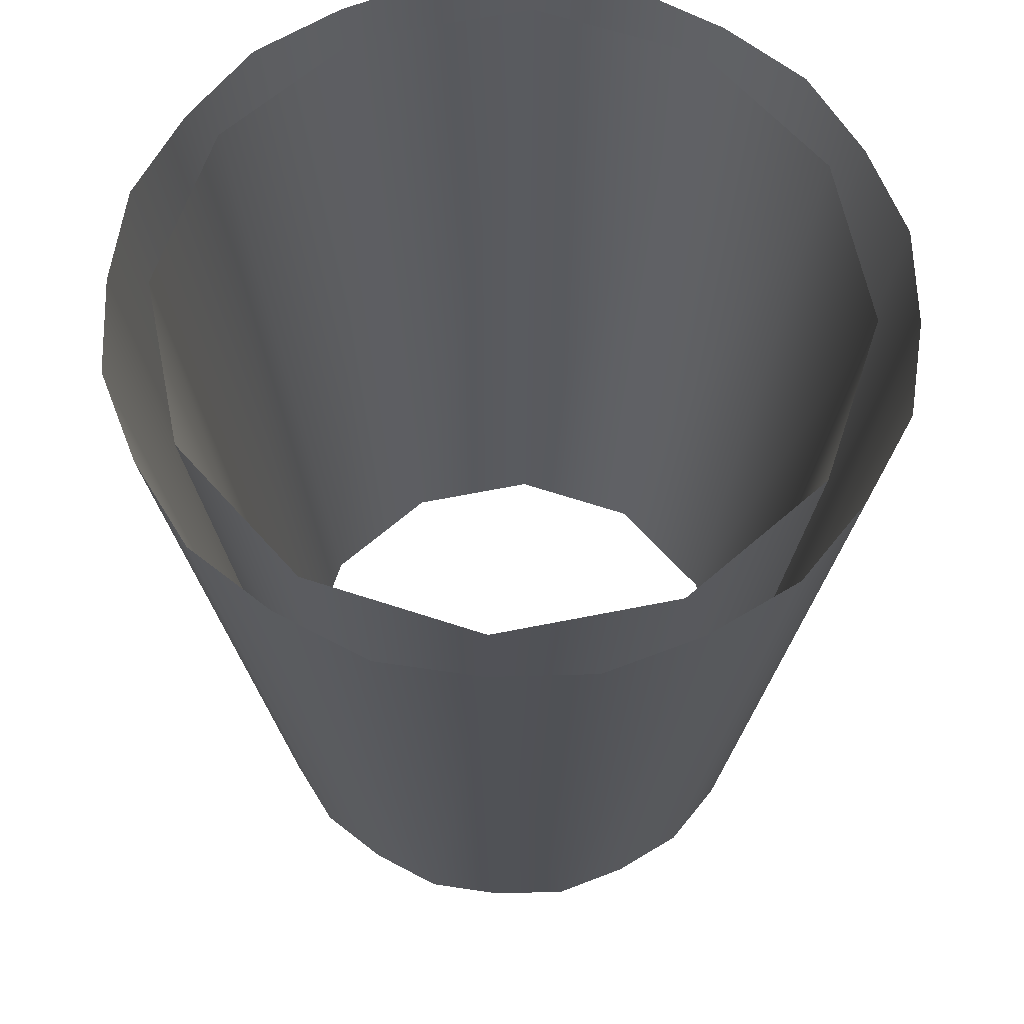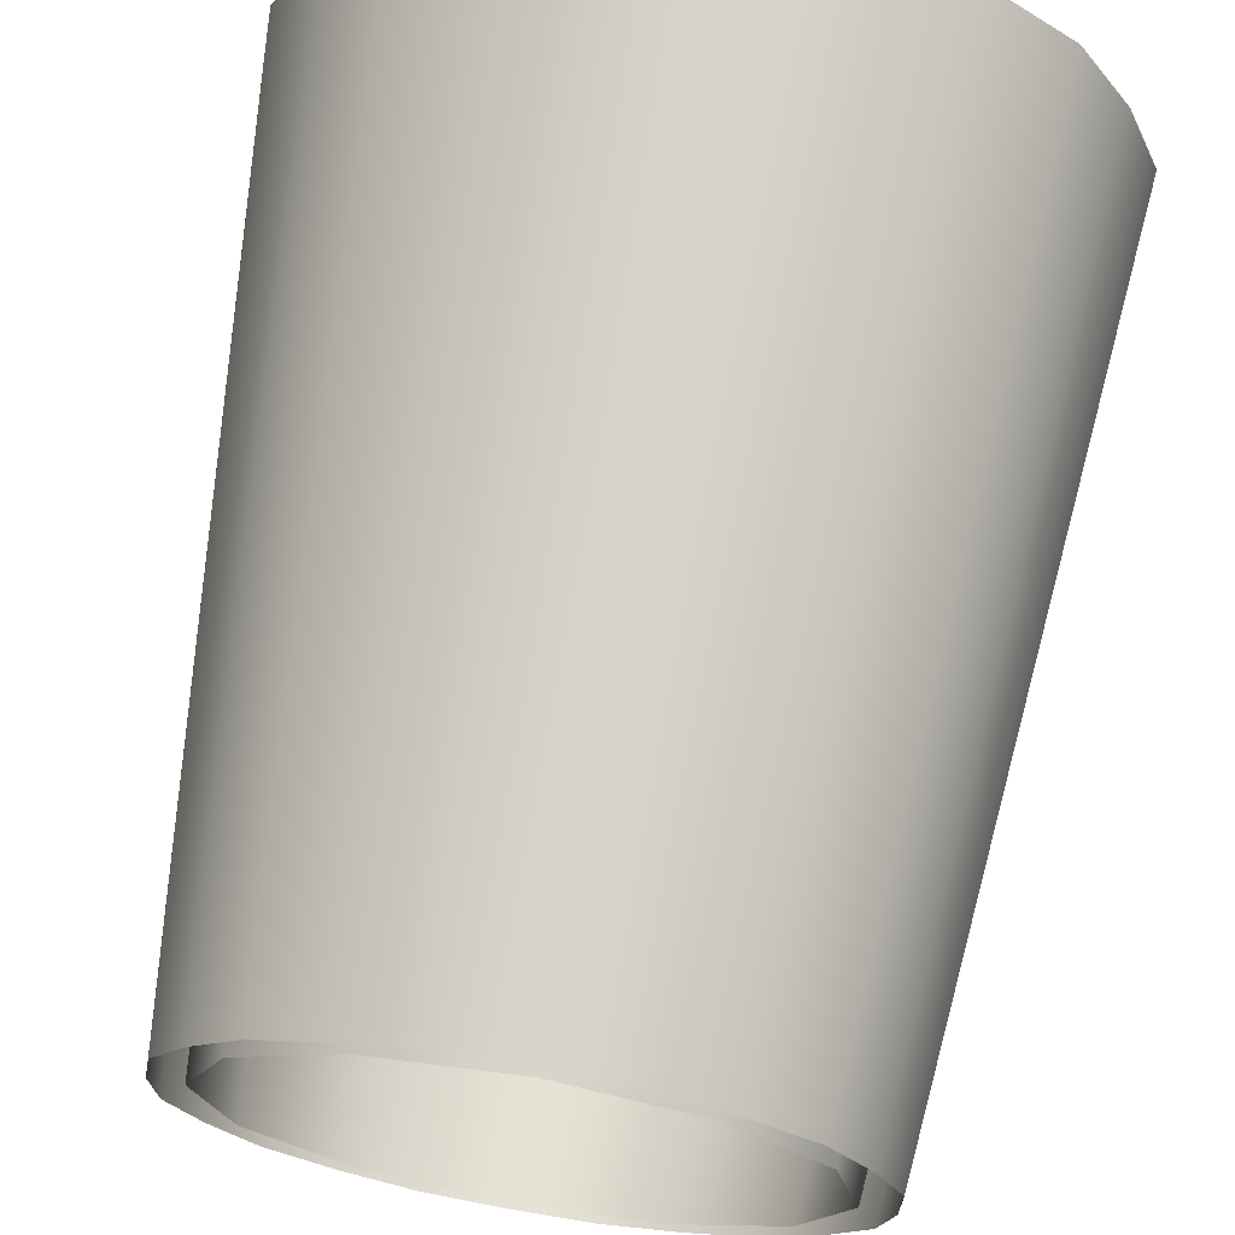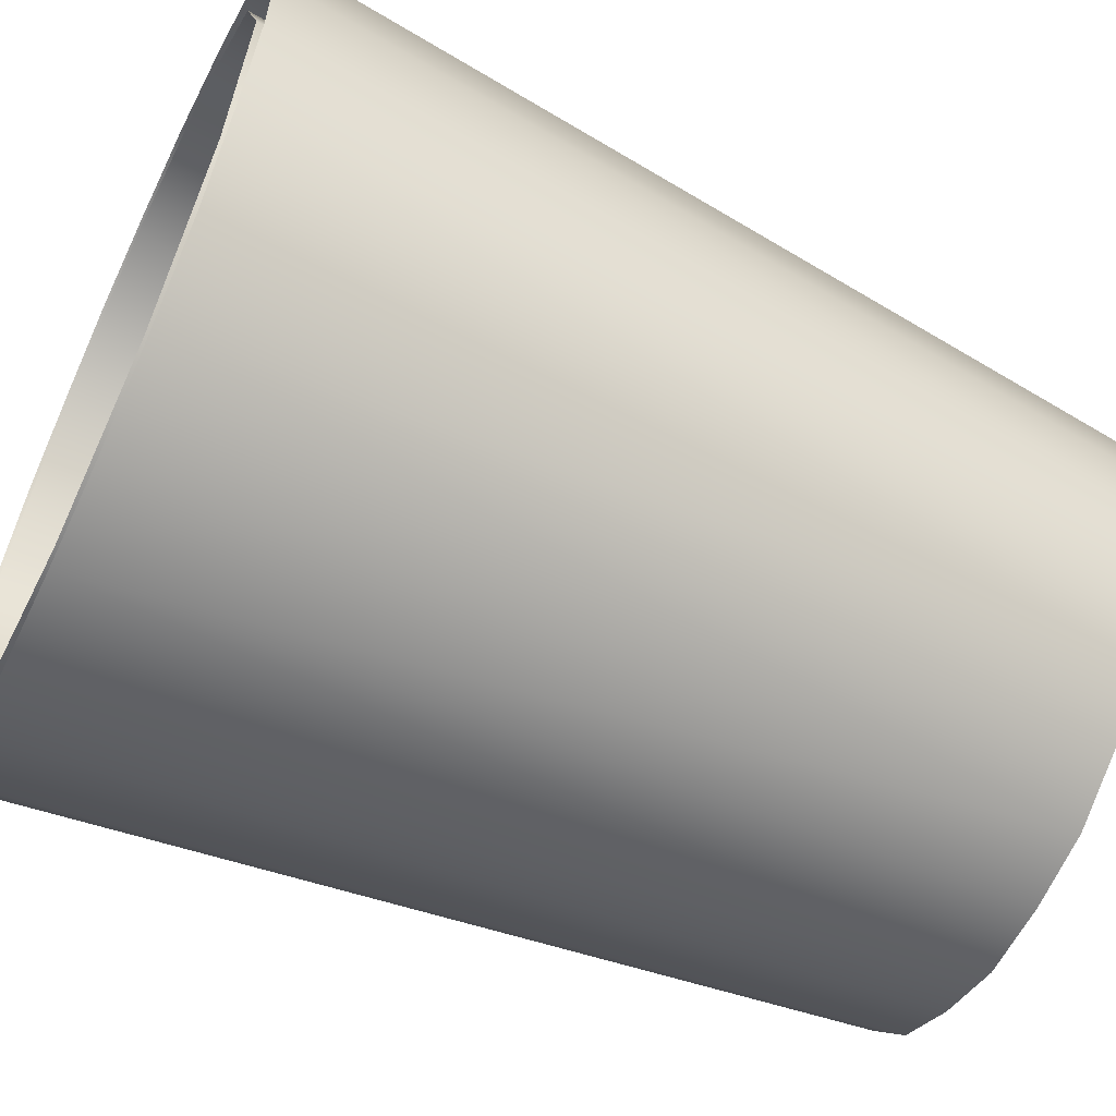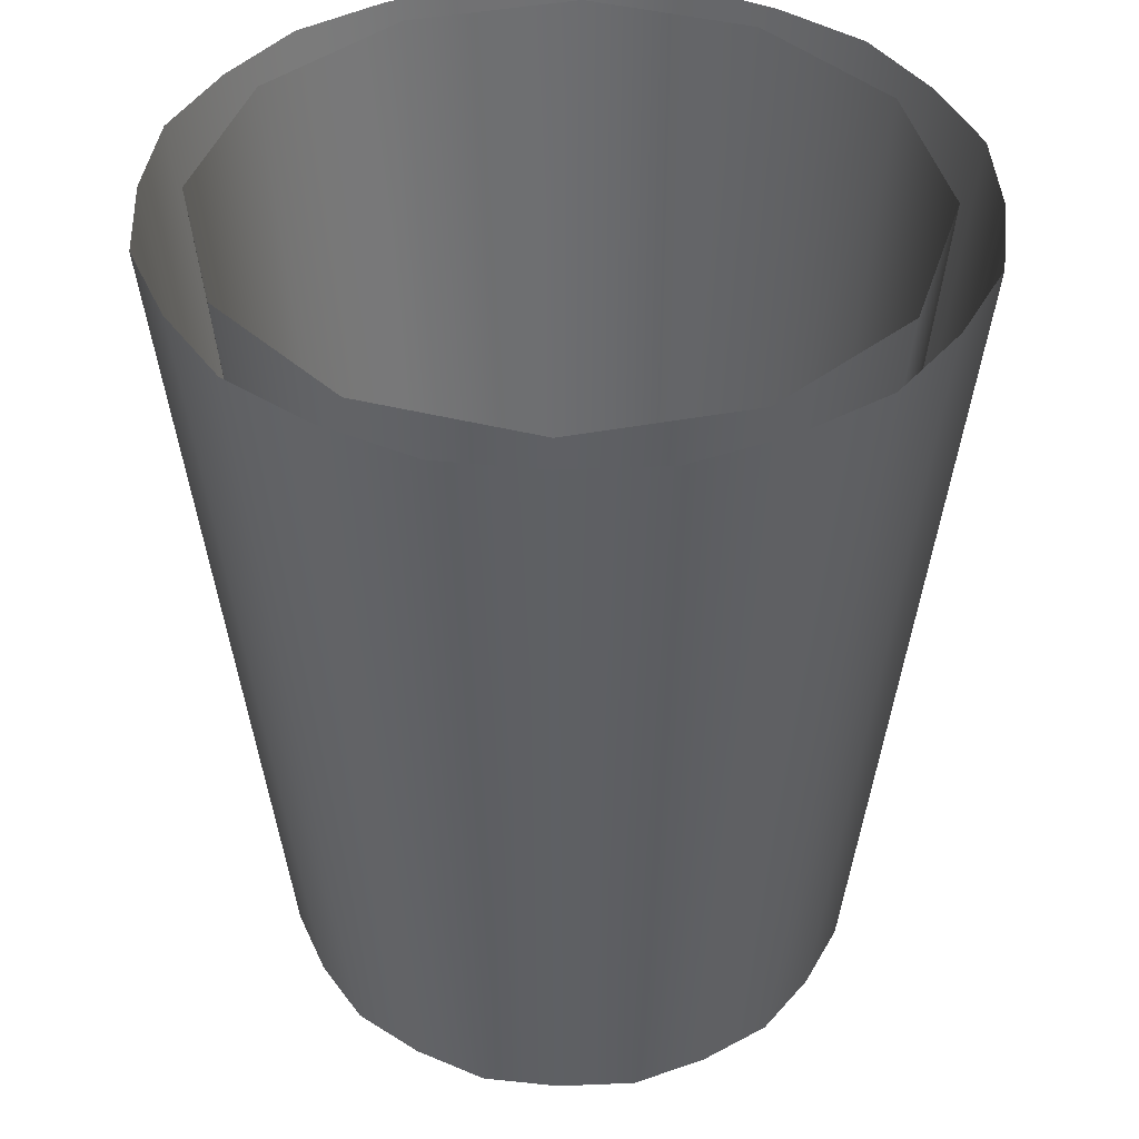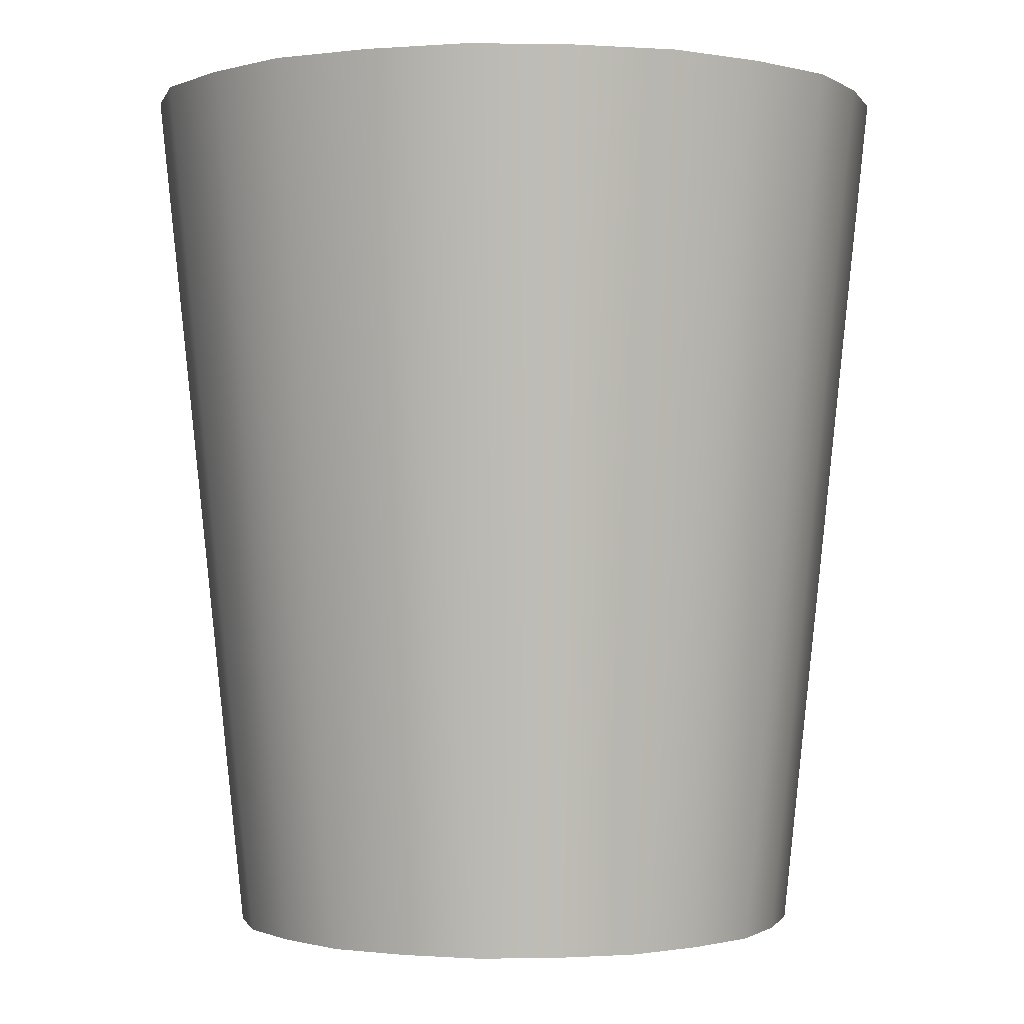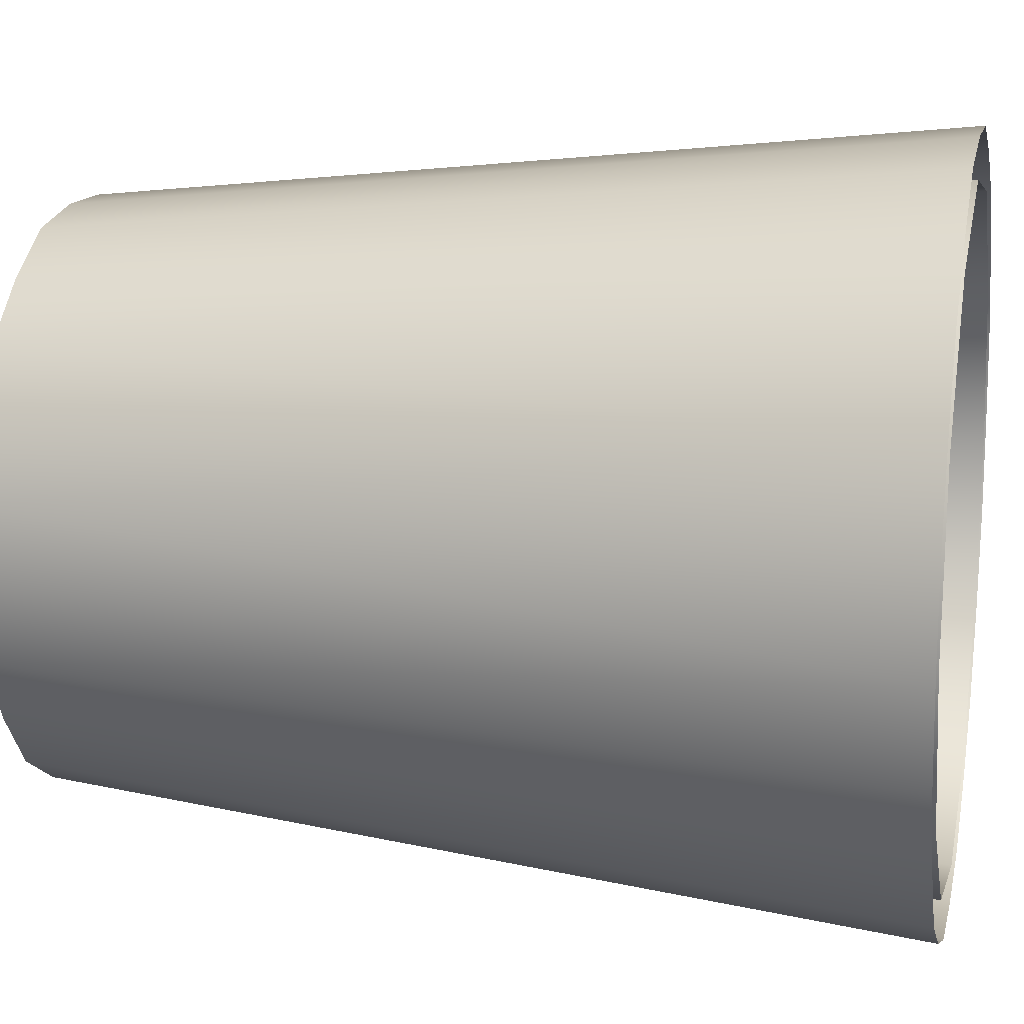
<metadata>
{"format":"obj","ext":"obj","renderer":"f3d","projection":"perspective","resolution":1024,"background":"white","views":[{"elev":63.2,"azim":-52.4,"up":"+Y"},{"elev":69.9,"azim":9.6,"up":"+Z"},{"elev":-59.5,"azim":-115.6,"up":"+Z"},{"elev":41.3,"azim":156.2,"up":"+Y"},{"elev":-0.5,"azim":25.3,"up":"+Y"},{"elev":14.5,"azim":102.4,"up":"+Z"}]}
</metadata>
<code>
o Bistro_Research_Exterior_Paris_Streetlight_Glass_01a___4__6325
v -3.152 7.22 7.313
v -3.242 7.22 7.236
v -3.265 6.637 7.283
v -3.196 6.637 7.343
v -3.114 7.22 7.424
v -3.167 6.637 7.428
v -3.136 7.22 7.54
v -3.184 6.637 7.517
v -3.214 7.22 7.629
v -3.243 6.637 7.585
v -3.325 7.22 7.668
v -3.329 6.637 7.615
v -3.441 7.22 7.646
v -3.418 6.637 7.598
v -3.53 7.22 7.568
v -3.486 6.637 7.539
v -3.569 7.22 7.457
v -3.516 6.637 7.453
v -3.546 7.22 7.341
v -3.499 6.637 7.364
v -3.469 7.22 7.252
v -3.439 6.637 7.296
v -3.357 7.22 7.213
v -3.354 6.637 7.266
v -3.212 6.637 7.291
v -3.256 6.637 7.265
v -3.23 7.22 7.212
v -3.173 7.22 7.246
v -3.13 7.22 7.298
v -3.18 6.637 7.331
v -3.155 6.637 7.376
v -3.098 7.22 7.356
v -3.087 7.22 7.422
v -3.147 6.637 7.427
v -3.147 6.637 7.478
v -3.089 7.22 7.489
v -3.112 7.22 7.552
v -3.166 6.637 7.526
v -3.192 6.637 7.57
v -3.147 7.22 7.609
v -3.199 7.22 7.651
v -3.232 6.637 7.602
v -3.277 6.637 7.627
v -3.257 7.22 7.684
v -3.323 7.22 7.694
v -3.327 6.637 7.635
v -3.379 6.637 7.634
v -3.39 7.22 7.693
v -3.452 7.22 7.67
v -3.427 6.637 7.616
v -3.471 6.637 7.59
v -3.51 7.22 7.635
v -3.552 7.22 7.583
v -3.503 6.637 7.55
v -3.528 6.637 7.505
v -3.584 7.22 7.525
v -3.595 7.22 7.459
v -3.536 6.637 7.454
v -3.535 6.637 7.403
v -3.594 7.22 7.392
v -3.57 7.22 7.329
v -3.517 6.637 7.355
v -3.49 6.637 7.311
v -3.536 7.22 7.272
v -3.484 7.22 7.23
v -3.451 6.637 7.279
v -3.406 6.637 7.254
v -3.425 7.22 7.197
v -3.359 7.22 7.187
v -3.355 6.637 7.246
v -3.304 6.637 7.247
v -3.293 7.22 7.188
f 1 2 3
f 3 4 1
f 5 1 4
f 4 6 5
f 7 5 6
f 6 8 7
f 9 7 8
f 8 10 9
f 11 9 10
f 10 12 11
f 13 11 12
f 12 14 13
f 15 13 14
f 14 16 15
f 17 15 16
f 16 18 17
f 19 17 18
f 18 20 19
f 21 19 20
f 20 22 21
f 23 21 22
f 22 24 23
f 2 23 24
f 24 3 2
f 25 26 27
f 27 28 25
f 25 28 29
f 29 30 25
f 31 30 29
f 29 32 31
f 31 32 33
f 33 34 31
f 35 34 33
f 33 36 35
f 35 36 37
f 37 38 35
f 39 38 37
f 37 40 39
f 39 40 41
f 41 42 39
f 43 42 41
f 41 44 43
f 43 44 45
f 45 46 43
f 47 46 45
f 45 48 47
f 47 48 49
f 49 50 47
f 51 50 49
f 49 52 51
f 51 52 53
f 53 54 51
f 55 54 53
f 53 56 55
f 55 56 57
f 57 58 55
f 59 58 57
f 57 60 59
f 59 60 61
f 61 62 59
f 63 62 61
f 61 64 63
f 63 64 65
f 65 66 63
f 67 66 65
f 65 68 67
f 67 68 69
f 69 70 67
f 71 70 69
f 69 72 71
f 71 72 27
f 27 26 71

</code>
